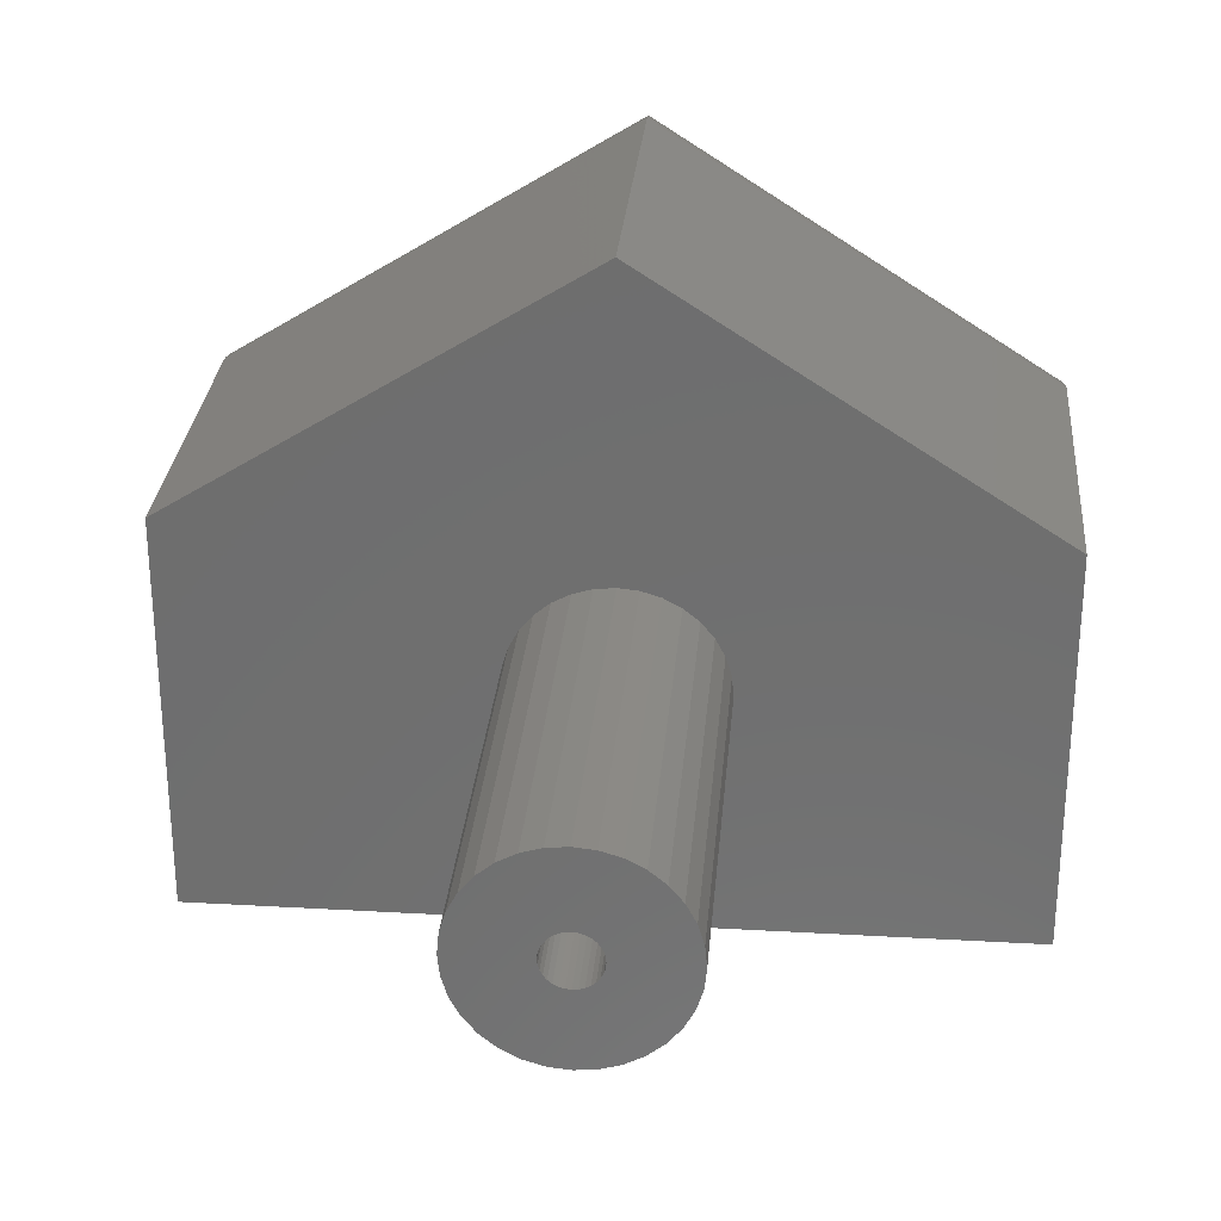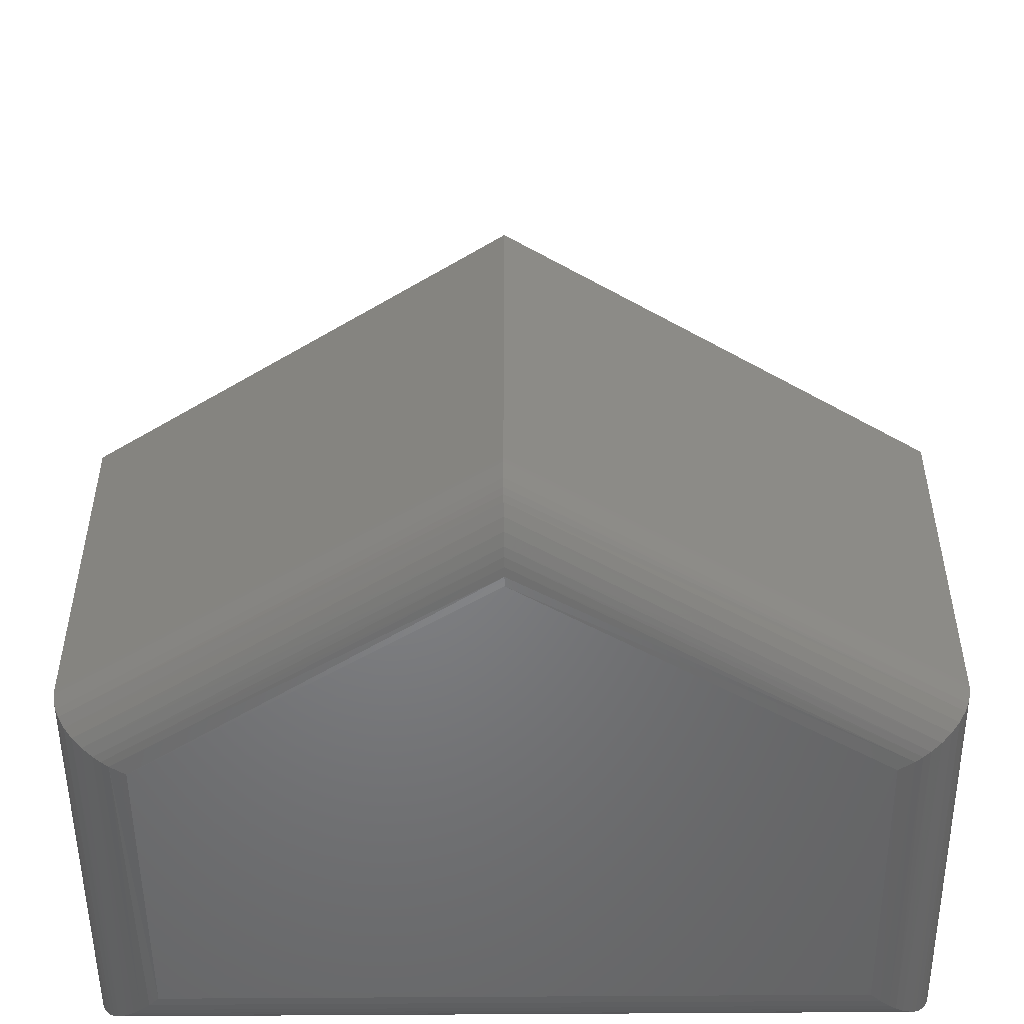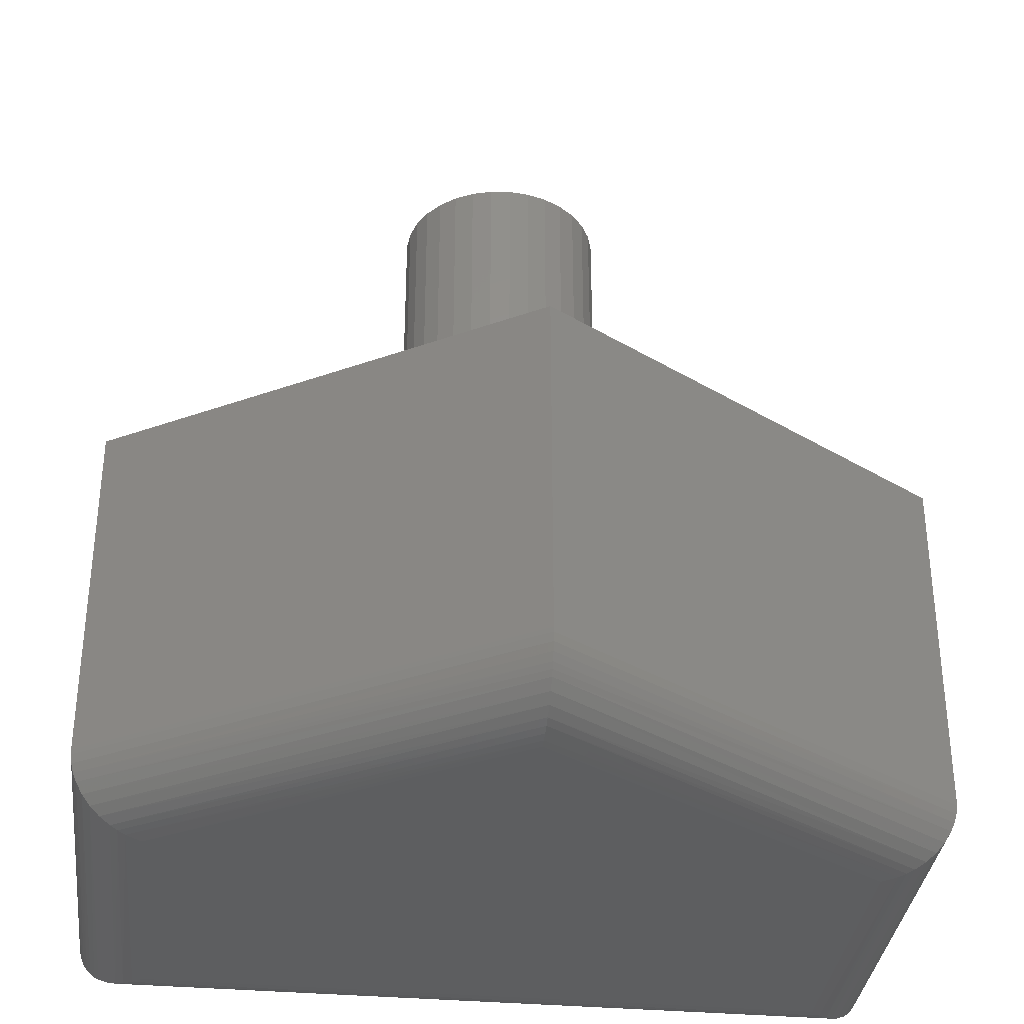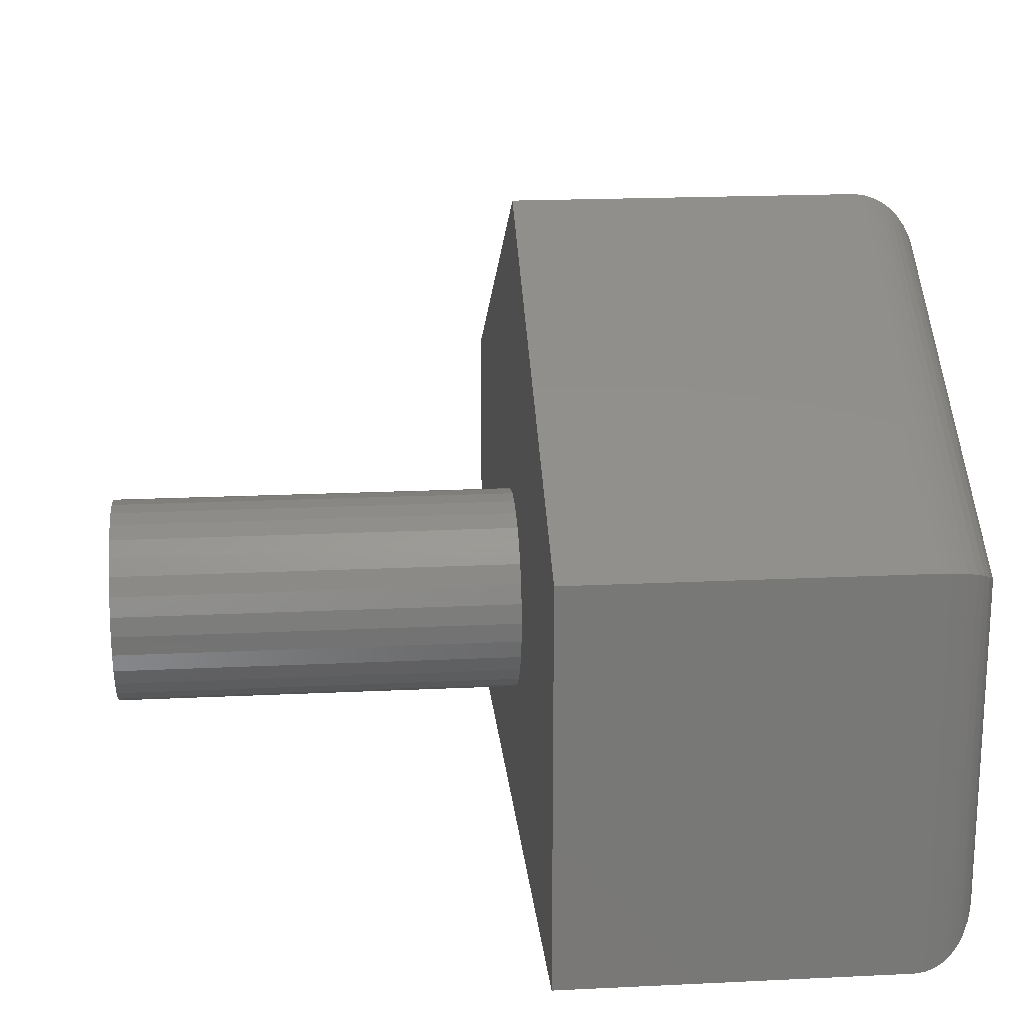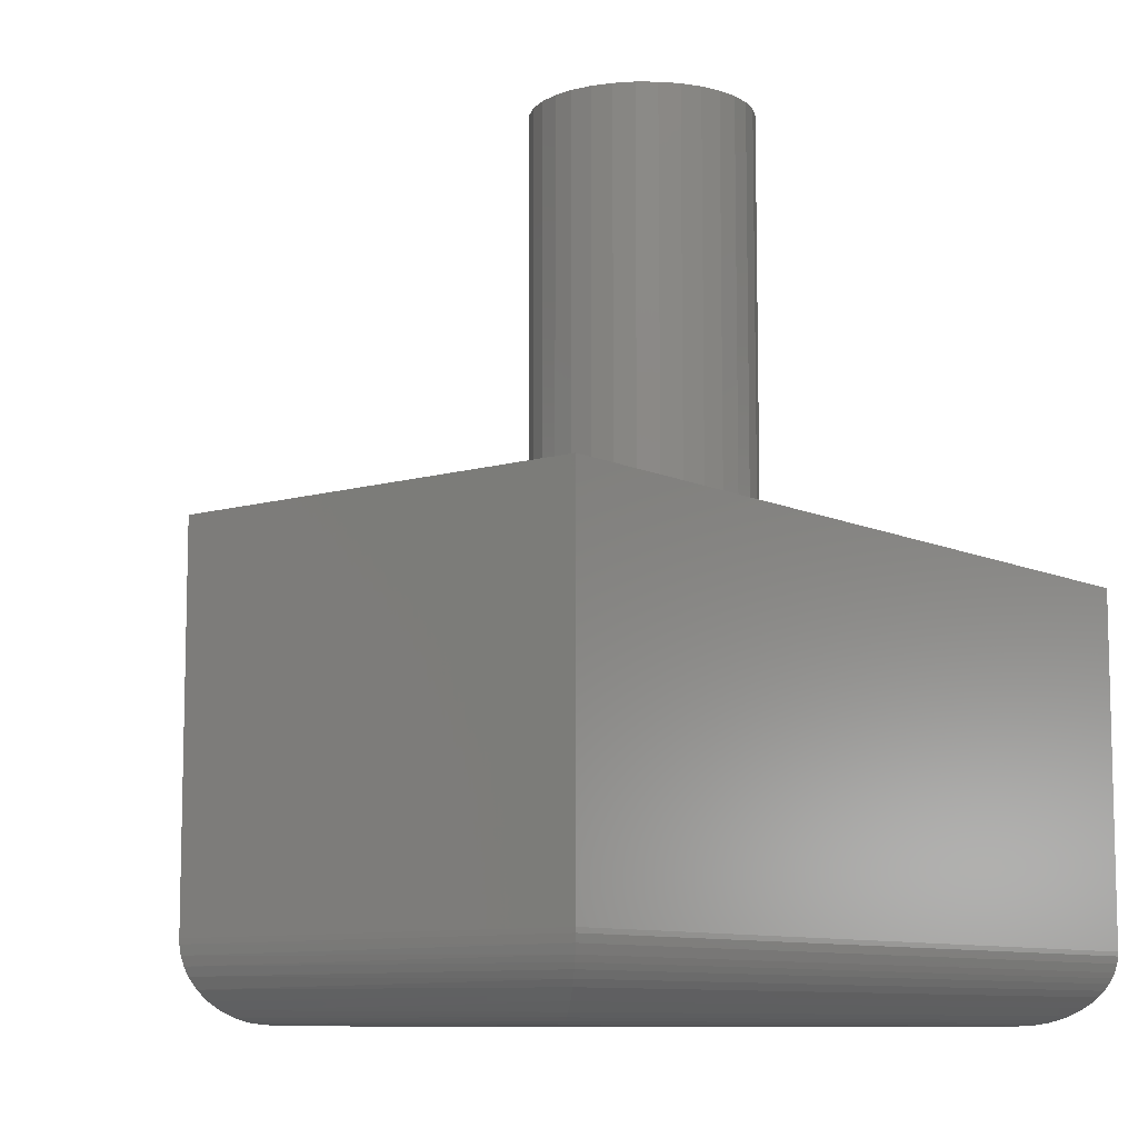
<metadata>
{"format":"stl","ext":"stl","renderer":"f3d","projection":"perspective","resolution":1024,"background":"white","views":[{"elev":28.6,"azim":4.9,"up":"+Y"},{"elev":-51.5,"azim":-179.5,"up":"+Z"},{"elev":-34.7,"azim":173.2,"up":"+Z"},{"elev":19.3,"azim":84.8,"up":"+Y"},{"elev":-9.3,"azim":-51.5,"up":"+Z"}]}
</metadata>
<code>
# stl→obj: 211 verts, 418 faces
v 0.4707 0.2266 0.75
v 0.4004 0.2266 0.75
v 0.3999 0.2218 0.75
v 0.2812 0.2266 0.75
v 0.2831 0.2081 0.75
v 0.352 0.2218 0.75
v 0.3516 0.2266 0.75
v 0.352 0.2313 0.75
v 0.376 0.251 0.75
v 0.3808 0.2505 0.75
v 0.4635 0.2628 0.75
v 0.4548 0.2792 0.75
v 0.443 0.2936 0.75
v 0.4286 0.3053 0.75
v 0.4122 0.3141 0.75
v 0.3945 0.3195 0.75
v 0.376 0.3213 0.75
v 0.3575 0.3195 0.75
v 0.3397 0.3141 0.75
v 0.3234 0.3053 0.75
v 0.309 0.2936 0.75
v 0.2972 0.2792 0.75
v 0.2885 0.2628 0.75
v 0.2831 0.245 0.75
v 0.3624 0.2469 0.75
v 0.3666 0.2491 0.75
v 0.3712 0.2505 0.75
v 0.3534 0.2359 0.75
v 0.3557 0.2401 0.75
v 0.3587 0.2438 0.75
v 0.2885 0.1903 0.75
v 0.3624 0.2063 0.75
v 0.3587 0.2093 0.75
v 0.3557 0.213 0.75
v 0.3534 0.2172 0.75
v 0.376 0.2021 0.75
v 0.2972 0.1739 0.75
v 0.309 0.1596 0.75
v 0.3234 0.1478 0.75
v 0.3397 0.139 0.75
v 0.3575 0.1336 0.75
v 0.376 0.1318 0.75
v 0.3945 0.1336 0.75
v 0.4122 0.139 0.75
v 0.4286 0.1478 0.75
v 0.443 0.1596 0.75
v 0.4548 0.1739 0.75
v 0.4635 0.1903 0.75
v 0.3712 0.2026 0.75
v 0.3666 0.204 0.75
v 0.3853 0.2491 0.75
v 0.3896 0.2469 0.75
v 0.4689 0.245 0.75
v 0.3933 0.2438 0.75
v 0.3963 0.2401 0.75
v 0.3986 0.2359 0.75
v 0.3999 0.2313 0.75
v 0.4689 0.2081 0.75
v 0.3986 0.2172 0.75
v 0.3963 0.213 0.75
v 0.3933 0.2093 0.75
v 0.3896 0.2063 0.75
v 0.3853 0.204 0.75
v 0.3808 0.2026 0.75
v 0.376 0.2021 0.3047
v 0.3808 0.2026 0.3047
v 0.3853 0.204 0.3047
v 0.3896 0.2063 0.3047
v 0.3933 0.2093 0.3047
v 0.3963 0.213 0.3047
v 0.3986 0.2172 0.3047
v 0.3999 0.2218 0.3047
v 0.4004 0.2266 0.3047
v 0.3712 0.2026 0.3047
v 0.3666 0.204 0.3047
v 0.3624 0.2063 0.3047
v 0.3587 0.2093 0.3047
v 0.3557 0.213 0.3047
v 0.3534 0.2172 0.3047
v 0.352 0.2218 0.3047
v 0.3516 0.2266 0.3047
v 0.376 0.251 0.3047
v 0.3712 0.2505 0.3047
v 0.3666 0.2491 0.3047
v 0.3624 0.2469 0.3047
v 0.3587 0.2438 0.3047
v 0.3557 0.2401 0.3047
v 0.3534 0.2359 0.3047
v 0.352 0.2313 0.3047
v 0.3808 0.2505 0.3047
v 0.3853 0.2491 0.3047
v 0.3896 0.2469 0.3047
v 0.3933 0.2438 0.3047
v 0.3963 0.2401 0.3047
v 0.3986 0.2359 0.3047
v 0.3999 0.2313 0.3047
v 0.07031 0.3282 0.3047
v 0.07031 0.07031 0.3047
v 0.6719 0.07031 0.3047
v 0.6719 0.3287 0.3047
v 0.3746 0.5184 0.3047
v 0.6719 0.3287 0.07031
v 0.3746 0.5184 0.07031
v 0.6719 0.07031 0.07031
v 0.07031 0.07031 0.07031
v 0.07031 0.3282 0.07031
v 0.7422 0.3672 0.375
v 0.375 0.6016 0.375
v 0.376 0.3213 0.375
v 0.3945 0.3195 0.375
v 0.4122 0.3141 0.375
v 0.4286 0.3053 0.375
v 0.443 0.2936 0.375
v 0.4548 0.2792 0.375
v 0.4635 0.2628 0.375
v 0.4689 0.245 0.375
v 0.7422 0 0.375
v 0 0 0.375
v 0.376 0.1318 0.375
v 0.3575 0.1336 0.375
v 0.3397 0.139 0.375
v 0.3234 0.1478 0.375
v 0.309 0.1596 0.375
v 0.2972 0.1739 0.375
v 0.2885 0.1903 0.375
v 0.2831 0.2081 0.375
v 0.2812 0.2266 0.375
v 0.2831 0.245 0.375
v -2.776e-17 0.3672 0.375
v 0.2885 0.2628 0.375
v 0.2972 0.2792 0.375
v 0.309 0.2936 0.375
v 0.3234 0.3053 0.375
v 0.3397 0.3141 0.375
v 0.3575 0.3195 0.375
v 0.4707 0.2266 0.375
v 0.4689 0.2081 0.375
v 0.4635 0.1903 0.375
v 0.4548 0.1739 0.375
v 0.443 0.1596 0.375
v 0.4286 0.1478 0.375
v 0.4122 0.139 0.375
v 0.3945 0.1336 0.375
v 0.3746 0.5276 0
v 0.6797 0.3329 0
v 0.0625 0.3325 0
v 0.6797 0.0625 0
v 0.0625 0.0625 0
v 0 0.3672 0.0625
v -2.776e-17 0 0.0625
v 0.375 0.6016 0.0625
v 0.7422 0.3672 0.0625
v 0.7422 -1.388e-17 0.0625
v 0.04901 0.34 0.001474
v 0.3747 0.5365 0.0004512
v 0.3747 0.545 0.001745
v 0.04254 0.3436 0.003272
v 0.3748 0.5531 0.003811
v 0.03625 0.3471 0.005779
v 0.3748 0.5609 0.006678
v 0.02729 0.3521 0.01086
v 0.3749 0.5709 0.01183
v 0.375 0.5915 0.03104
v 0.3749 0.588 0.02641
v 0.006436 0.3636 0.03488
v 0.375 0.5946 0.036
v 0.003375 0.3653 0.04224
v 0.375 0.5979 0.04307
v 0.001254 0.3665 0.05005
v 0.3749 0.5801 0.01843
v 0.01915 0.3566 0.01748
v 0.0121 0.3605 0.02553
v 0.0001548 0.3671 0.0581
v 0.375 0.6014 0.05818
v 0.375 0.6002 0.05051
v 0.6932 0.3403 0.001476
v 0.6997 0.3439 0.003276
v 0.7059 0.3473 0.005785
v 0.7149 0.3522 0.01087
v 0.7357 0.3637 0.03487
v 0.7388 0.3653 0.04224
v 0.723 0.3567 0.01749
v 0.7301 0.3606 0.02554
v 0.742 0.3671 0.0581
v 0.7409 0.3665 0.05004
v 0.6885 0.05367 0.0006275
v 0.6971 0.04508 0.002478
v 0.7042 0.03804 0.004986
v 0.711 0.03118 0.008416
v 0.7206 0.02163 0.01521
v 0.725 0.01721 0.01943
v 0.7291 0.0131 0.02422
v 0.7328 0.00938 0.02957
v 0.736 0.00614 0.03548
v 0.738 0.004161 0.04008
v 0.7397 0.002521 0.04493
v 0.7413 0.0008452 0.05226
v 0.7421 0.0001204 0.05862
v 0.05367 0.05367 0.0006275
v 0.04508 0.04507 0.002478
v 0.03804 0.03803 0.004986
v 0.02163 0.02163 0.01521
v 0.01721 0.0172 0.01943
v 0.0131 0.0131 0.02422
v 0.00938 0.00938 0.02957
v 0.00614 0.00614 0.03548
v 0.004161 0.004161 0.04008
v 0.002521 0.002521 0.04493
v 0.03118 0.03117 0.008416
v 0.0001204 0.0001204 0.05862
v 0.0008452 0.0008452 0.05226
f 1 2 3
f 4 5 6
f 4 6 7
f 4 7 8
f 9 10 11
f 9 11 12
f 9 12 13
f 9 13 14
f 9 14 15
f 9 15 16
f 9 16 17
f 9 17 18
f 9 18 19
f 9 19 20
f 9 20 21
f 9 21 22
f 9 22 23
f 23 24 25
f 23 25 26
f 23 26 27
f 23 27 9
f 24 4 8
f 24 8 28
f 24 28 29
f 24 29 30
f 24 30 25
f 5 31 32
f 5 32 33
f 5 33 34
f 5 34 35
f 5 35 6
f 36 31 37
f 36 37 38
f 36 38 39
f 36 39 40
f 36 40 41
f 36 41 42
f 36 42 43
f 36 43 44
f 36 44 45
f 36 45 46
f 36 46 47
f 36 47 48
f 31 36 49
f 31 49 50
f 31 50 32
f 11 10 51
f 11 51 52
f 11 52 53
f 53 52 54
f 53 54 55
f 53 55 56
f 53 56 57
f 53 57 2
f 53 2 1
f 58 1 3
f 58 3 59
f 58 59 60
f 58 60 61
f 58 61 62
f 58 62 48
f 48 62 63
f 48 63 64
f 48 64 36
f 65 64 66
f 66 64 63
f 66 63 67
f 67 63 62
f 67 62 68
f 68 62 61
f 68 61 69
f 69 61 60
f 69 60 70
f 70 60 59
f 70 59 71
f 71 59 3
f 71 3 72
f 72 3 2
f 72 2 73
f 64 65 36
f 36 65 74
f 36 74 49
f 49 74 75
f 49 75 50
f 50 75 76
f 50 76 32
f 32 76 77
f 32 77 33
f 33 77 78
f 33 78 34
f 34 78 79
f 34 79 35
f 35 79 80
f 35 80 6
f 6 80 81
f 6 81 7
f 82 27 83
f 83 27 26
f 83 26 84
f 84 26 25
f 84 25 85
f 85 25 30
f 85 30 86
f 86 30 29
f 86 29 87
f 87 29 28
f 87 28 88
f 88 28 8
f 88 8 89
f 89 8 7
f 89 7 81
f 27 82 9
f 9 82 90
f 9 90 10
f 10 90 91
f 10 91 51
f 51 91 92
f 51 92 52
f 52 92 93
f 52 93 54
f 54 93 94
f 54 94 55
f 55 94 95
f 55 95 56
f 56 95 96
f 56 96 57
f 57 96 73
f 57 73 2
f 97 88 89
f 97 89 81
f 97 81 98
f 98 81 80
f 98 80 79
f 98 79 78
f 98 78 77
f 98 77 76
f 98 76 75
f 98 75 74
f 99 98 74
f 99 74 65
f 99 65 66
f 99 66 67
f 99 67 68
f 99 68 69
f 99 69 70
f 99 70 71
f 99 71 72
f 99 72 73
f 99 73 100
f 100 73 96
f 100 96 95
f 100 95 94
f 100 94 93
f 100 93 92
f 100 92 91
f 100 91 90
f 100 90 82
f 100 82 101
f 101 82 83
f 101 83 84
f 101 84 85
f 101 85 86
f 101 86 87
f 101 87 88
f 101 88 97
f 100 101 102
f 102 101 103
f 99 100 104
f 104 100 102
f 98 99 105
f 105 99 104
f 97 98 106
f 106 98 105
f 101 97 103
f 103 97 106
f 104 102 105
f 105 102 103
f 105 103 106
f 107 108 109
f 107 109 110
f 107 110 111
f 107 111 112
f 107 112 113
f 107 113 114
f 107 114 115
f 107 115 116
f 107 116 117
f 118 117 119
f 118 119 120
f 118 120 121
f 118 121 122
f 118 122 123
f 118 123 124
f 118 124 125
f 118 125 126
f 118 126 127
f 118 127 128
f 129 118 128
f 129 128 130
f 129 130 131
f 129 131 132
f 129 132 133
f 129 133 134
f 129 134 135
f 129 135 109
f 129 109 108
f 117 116 136
f 117 136 137
f 117 137 138
f 117 138 139
f 117 139 140
f 117 140 141
f 117 141 142
f 117 142 143
f 117 143 119
f 136 1 137
f 137 1 58
f 137 58 138
f 138 58 48
f 138 48 139
f 139 48 47
f 139 47 140
f 140 47 46
f 140 46 141
f 141 46 45
f 141 45 142
f 142 45 44
f 142 44 143
f 143 44 43
f 143 43 119
f 119 43 42
f 119 42 120
f 120 42 41
f 120 41 121
f 121 41 40
f 121 40 122
f 122 40 39
f 122 39 123
f 123 39 38
f 123 38 124
f 124 38 37
f 124 37 125
f 125 37 31
f 125 31 126
f 126 31 5
f 126 5 127
f 127 5 4
f 127 4 128
f 128 4 24
f 128 24 130
f 130 24 23
f 130 23 131
f 131 23 22
f 131 22 132
f 132 22 21
f 132 21 133
f 133 21 20
f 133 20 134
f 134 20 19
f 134 19 135
f 135 19 18
f 135 18 109
f 109 18 17
f 109 17 110
f 110 17 16
f 110 16 111
f 111 16 15
f 111 15 112
f 112 15 14
f 112 14 113
f 113 14 13
f 113 13 114
f 114 13 12
f 114 12 115
f 115 12 11
f 115 11 116
f 116 11 53
f 116 53 136
f 136 53 1
f 144 145 146
f 146 145 147
f 146 147 148
f 149 150 129
f 129 150 118
f 108 151 129
f 129 151 149
f 107 152 108
f 108 152 151
f 153 152 117
f 117 152 107
f 118 150 117
f 117 150 153
f 144 154 155
f 144 146 154
f 155 154 156
f 156 154 157
f 156 157 158
f 158 157 159
f 158 159 160
f 160 159 161
f 160 161 162
f 163 164 165
f 163 165 166
f 166 165 167
f 166 167 168
f 168 167 169
f 162 161 170
f 170 161 171
f 170 171 164
f 164 171 172
f 164 172 165
f 149 151 173
f 173 151 174
f 173 174 169
f 169 174 175
f 169 175 168
f 145 155 176
f 145 144 155
f 155 156 176
f 177 176 156
f 156 158 177
f 178 177 158
f 158 160 178
f 179 178 160
f 160 162 179
f 180 164 163
f 163 166 180
f 181 180 166
f 181 166 168
f 181 168 175
f 179 162 182
f 182 162 170
f 182 170 183
f 183 170 164
f 183 164 180
f 151 152 174
f 174 152 184
f 174 184 175
f 175 184 185
f 175 185 181
f 147 176 186
f 147 145 176
f 187 186 176
f 176 177 187
f 188 187 177
f 177 178 188
f 189 188 178
f 178 179 189
f 190 189 179
f 179 182 190
f 190 182 191
f 191 182 183
f 183 192 191
f 193 192 183
f 183 180 193
f 193 180 194
f 194 180 181
f 181 195 194
f 196 195 181
f 181 185 196
f 196 185 197
f 197 185 184
f 152 153 184
f 184 153 198
f 184 198 197
f 148 186 199
f 148 147 186
f 199 186 187
f 199 187 200
f 200 187 188
f 200 188 201
f 201 188 189
f 202 190 191
f 202 191 203
f 203 191 192
f 203 192 204
f 204 192 193
f 204 193 205
f 205 193 194
f 205 194 206
f 206 194 195
f 206 195 207
f 207 195 196
f 207 196 208
f 208 196 197
f 190 202 189
f 189 202 209
f 189 209 201
f 153 150 198
f 198 150 210
f 198 210 197
f 197 210 211
f 197 211 208
f 146 199 154
f 146 148 199
f 154 199 200
f 154 200 157
f 157 200 201
f 157 201 159
f 159 201 209
f 159 209 161
f 161 209 202
f 161 202 171
f 202 203 171
f 172 171 203
f 172 203 204
f 172 204 205
f 172 205 165
f 165 205 206
f 165 206 207
f 165 207 167
f 167 207 208
f 167 208 169
f 208 211 169
f 173 169 211
f 150 149 210
f 210 149 173
f 210 173 211

</code>
